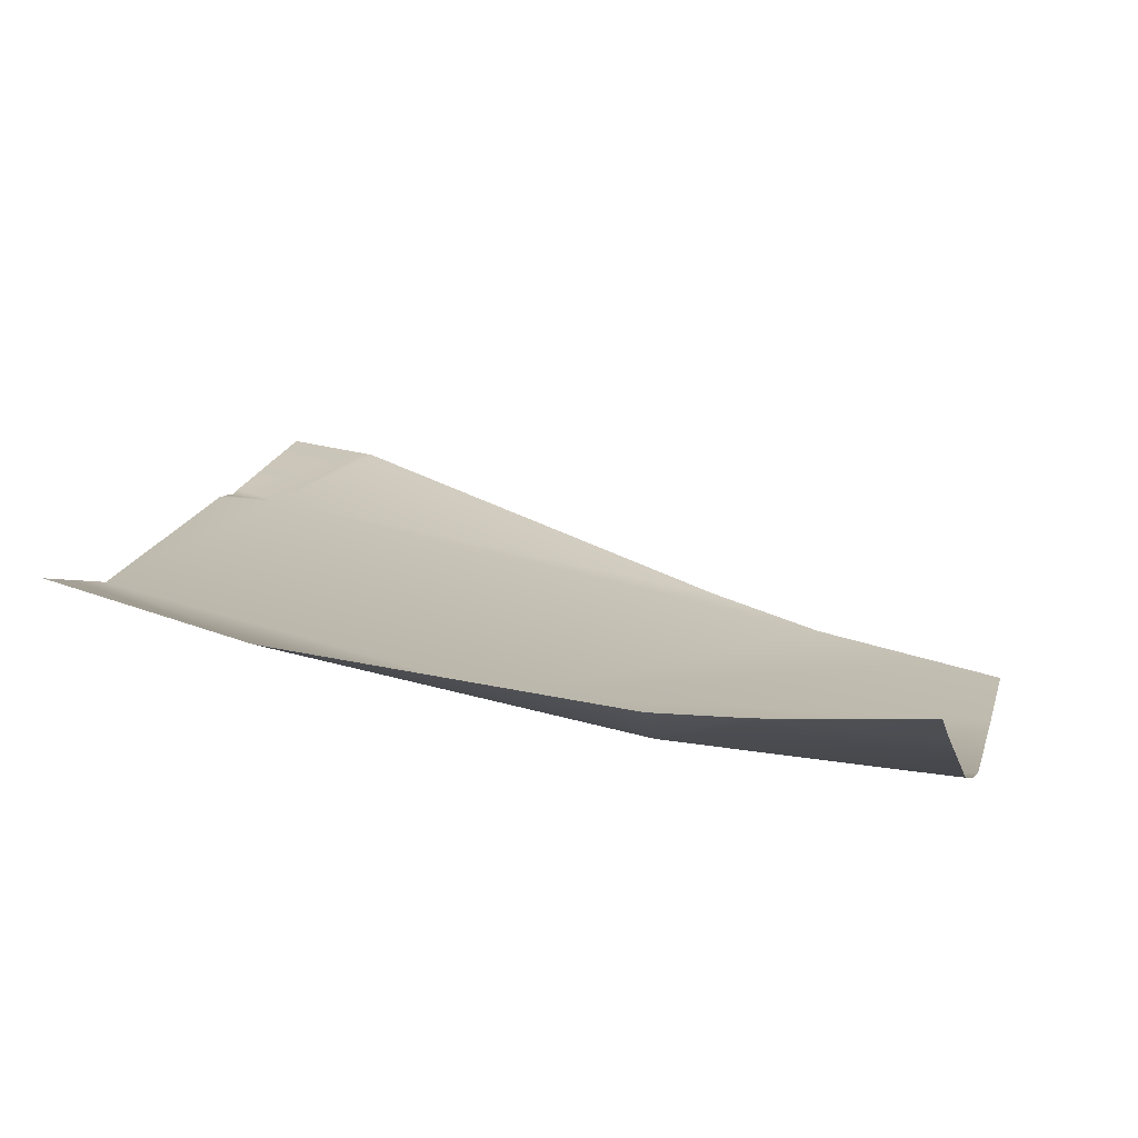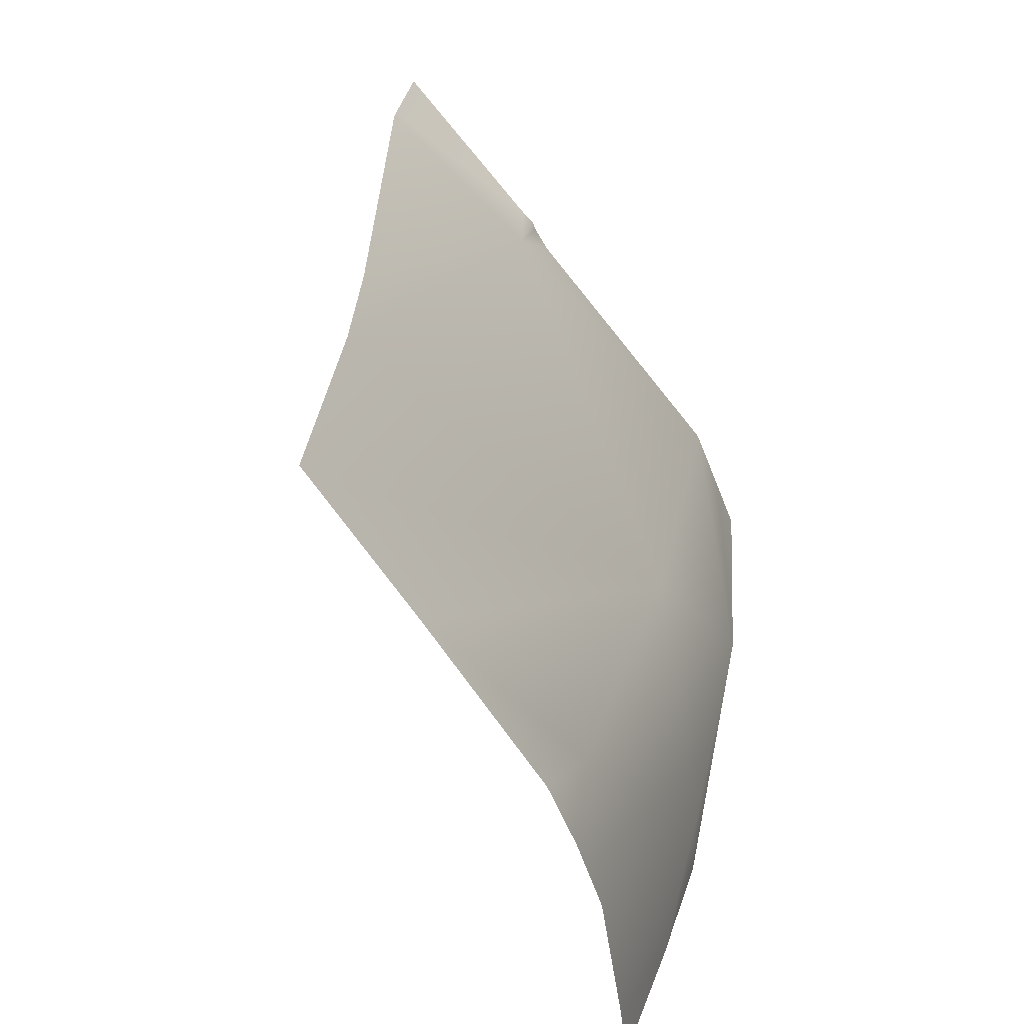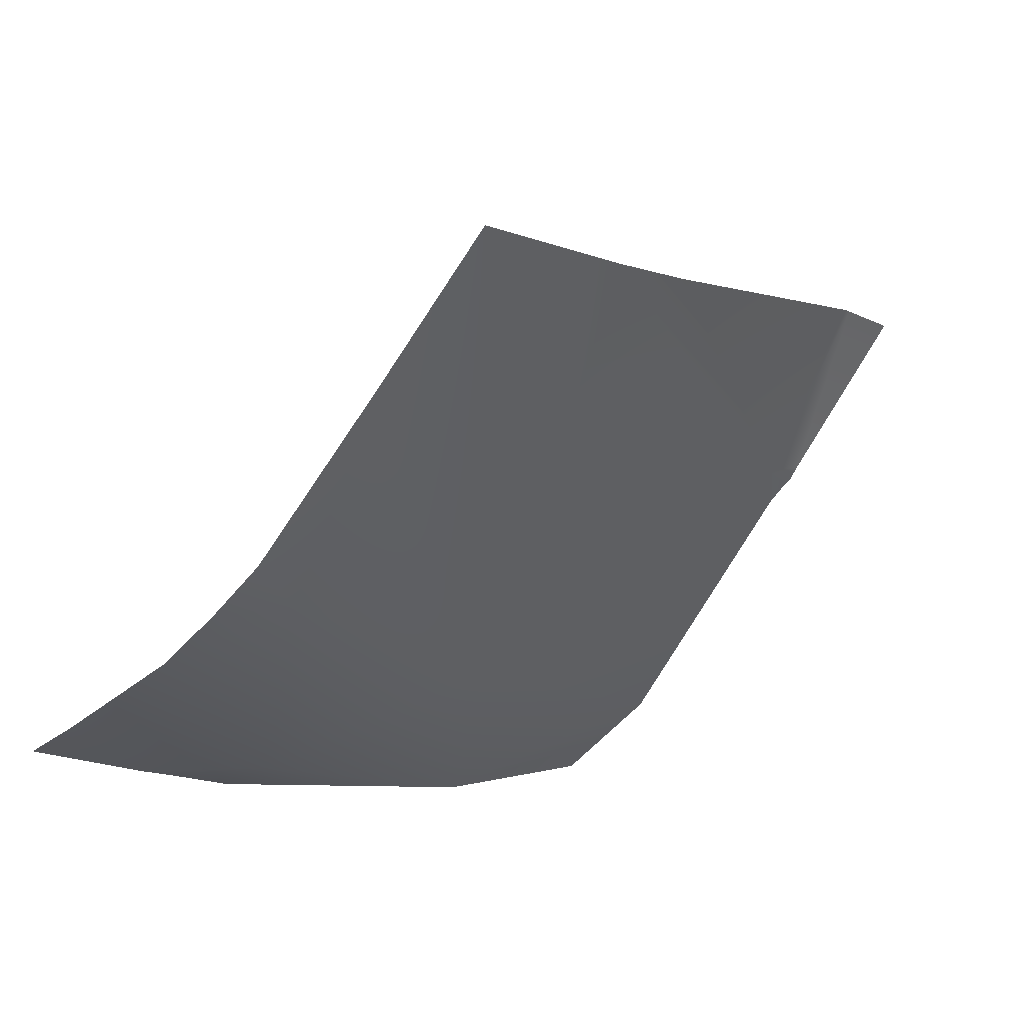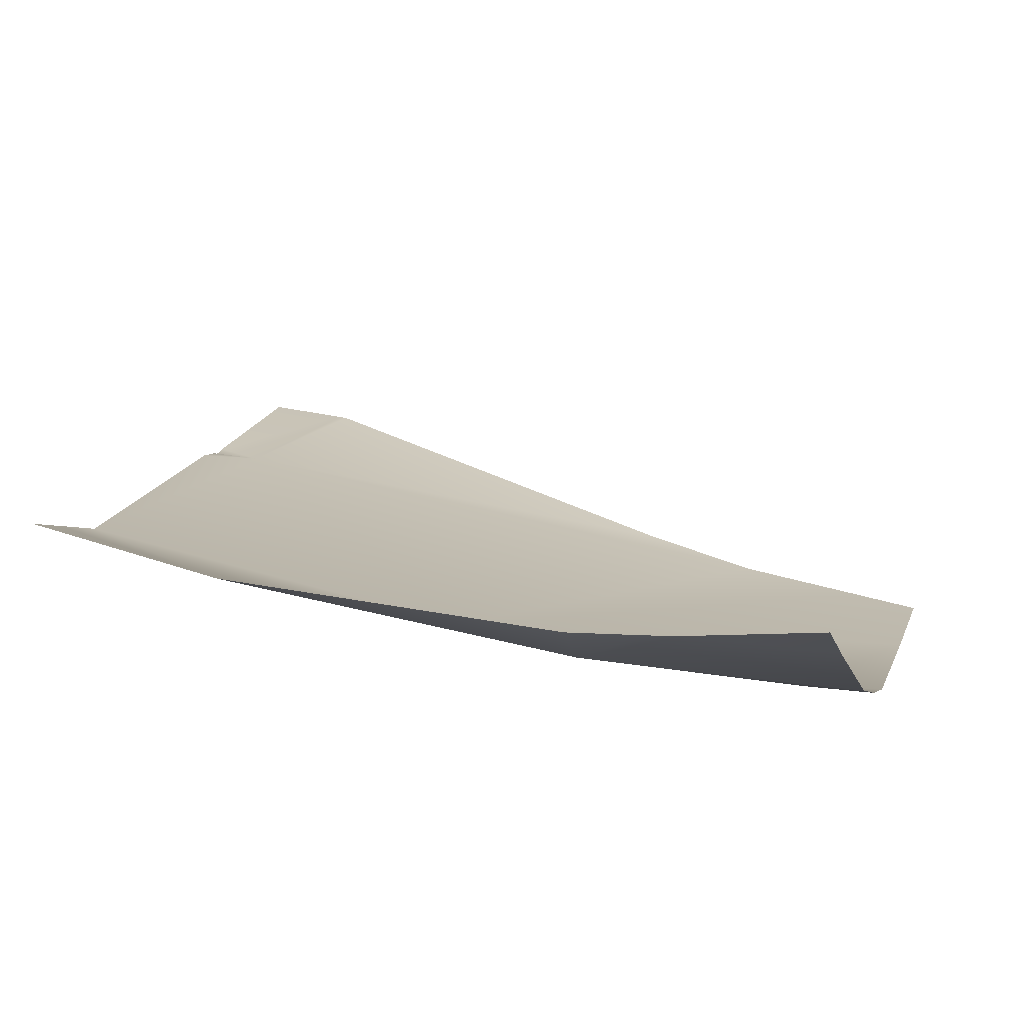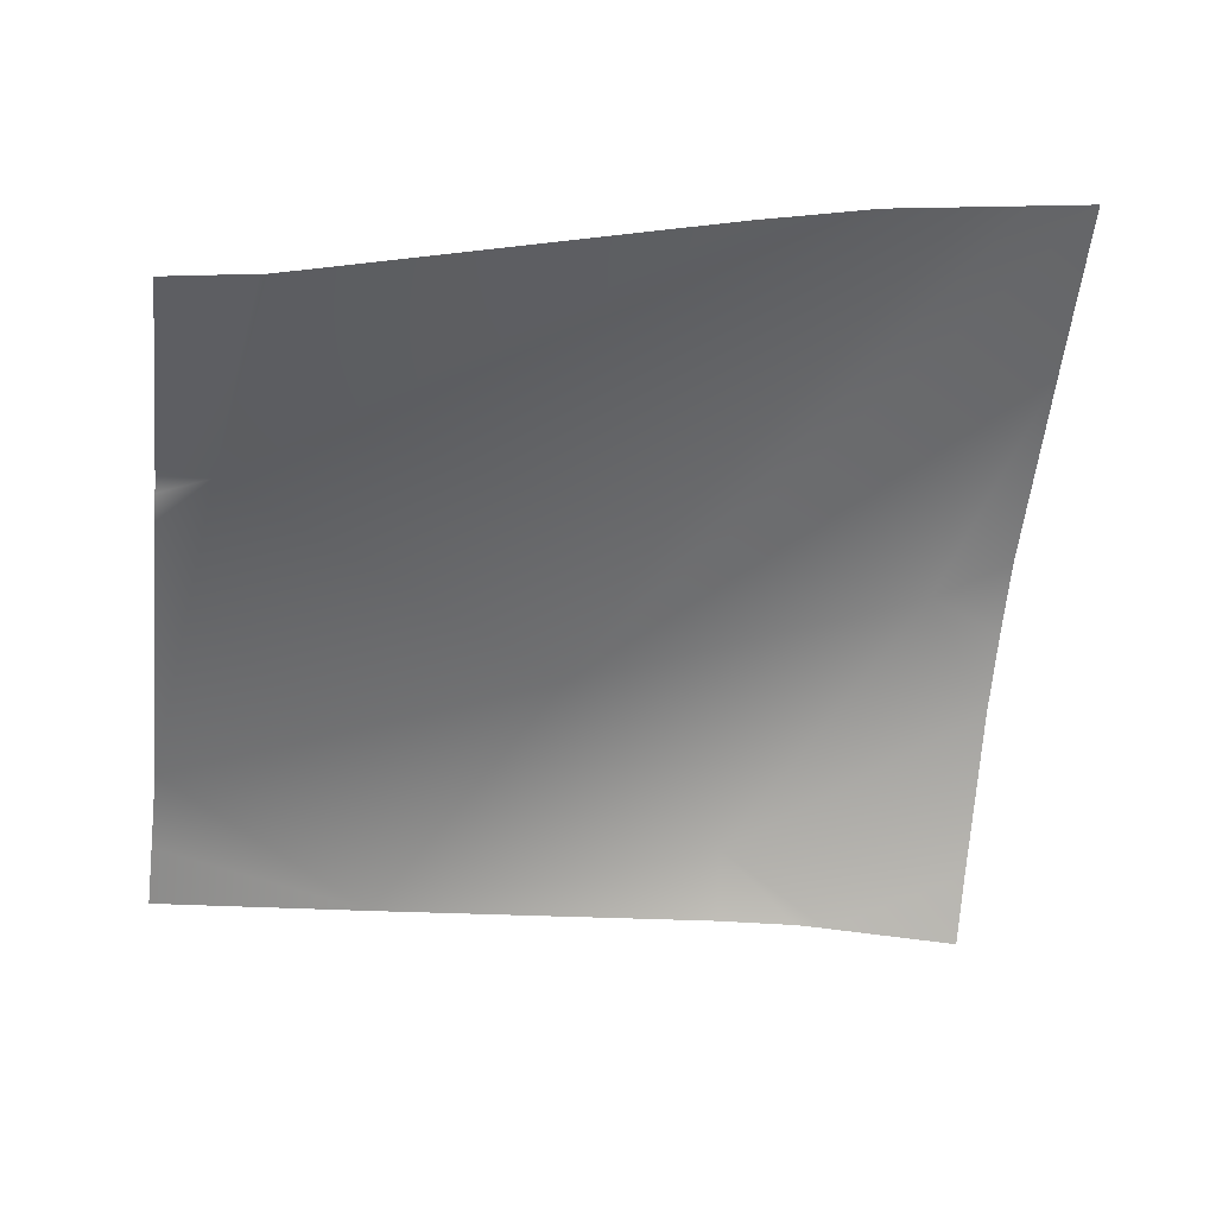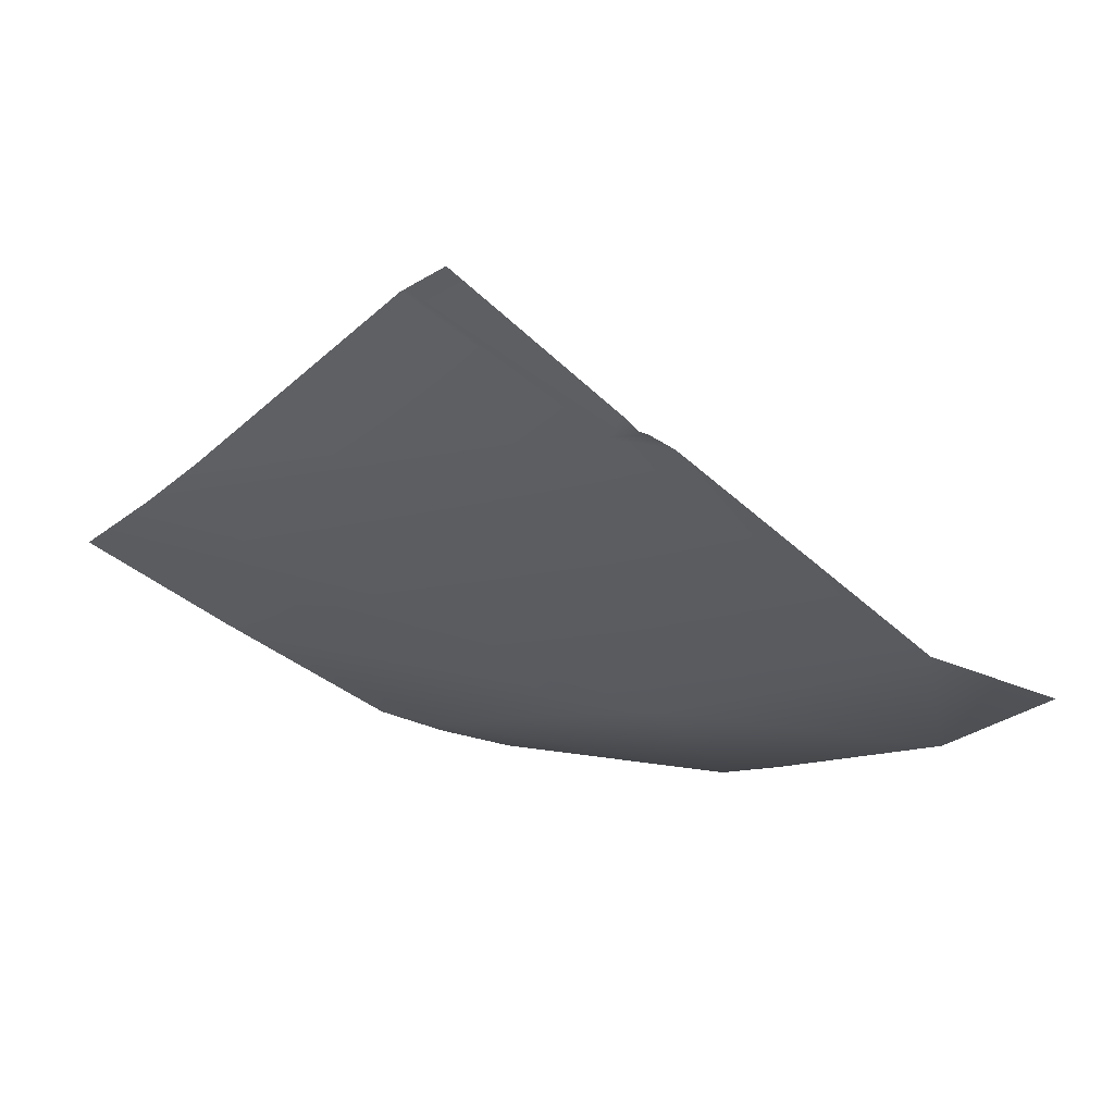
<metadata>
{"format":"obj","ext":"obj","renderer":"f3d","projection":"perspective","resolution":1024,"background":"white","views":[{"elev":-21.8,"azim":-173.1,"up":"+Y"},{"elev":37.8,"azim":-65.0,"up":"+Z"},{"elev":-27.2,"azim":-48.2,"up":"+Y"},{"elev":-22.8,"azim":-170.6,"up":"+Y"},{"elev":3.9,"azim":-178.6,"up":"+Z"},{"elev":6.2,"azim":63.0,"up":"+Y"}]}
</metadata>
<code>
v -30.89 -20.68 8.06
v -33.17 -28.54 -2.367
v -41.53 -30.58 -1.198
v -46.51 -29.5 5.028
v -37.85 -27.98 3.165
v -28.29 -26.62 -1.872
v -29.69 -20.55 7.756
v -29.72 -20.49 7.958
v -29.61 -20.89 7.144
v -29.77 -20.19 8.271
v -30.37 -17.1 12.02
v -28.68 -25.5 1.267
v -49.08 -26.73 10.22
v -49.62 -24.33 13.92
v -48.46 -29.42 5.883
v -48.24 -30.06 4.139
v -47.54 -31.05 -1.88
v -47.99 -30.63 2.155
v -28.46 -26.14 -0.5068
v -43.39 -30.81 -3.084
v -41.47 -30.58 -2.948
v -47.36 -31.16 -3.608
v -44.15 -30.9 -3.185
v -44.78 -22.83 13.73
v -32.33 -17.56 12.09
v -32.53 -17.61 12.1
v -41.93 -21.72 13.4
v -48.04 -23.84 13.86
f 17 3 18
f 15 16 4
f 21 3 20
f 3 2 5
f 5 4 3
f 27 1 26
f 8 1 7
f 15 4 13
f 10 1 8
f 7 1 9
f 6 19 2
f 1 5 12
f 13 5 14
f 20 3 23
f 28 5 24
f 18 4 16
f 12 5 2
f 12 9 1
f 25 10 11
f 18 3 4
f 13 4 5
f 28 14 5
f 2 3 21
f 23 17 22
f 23 3 17
f 1 10 25
f 24 1 27
f 24 5 1
f 25 26 1
f 19 12 2

</code>
